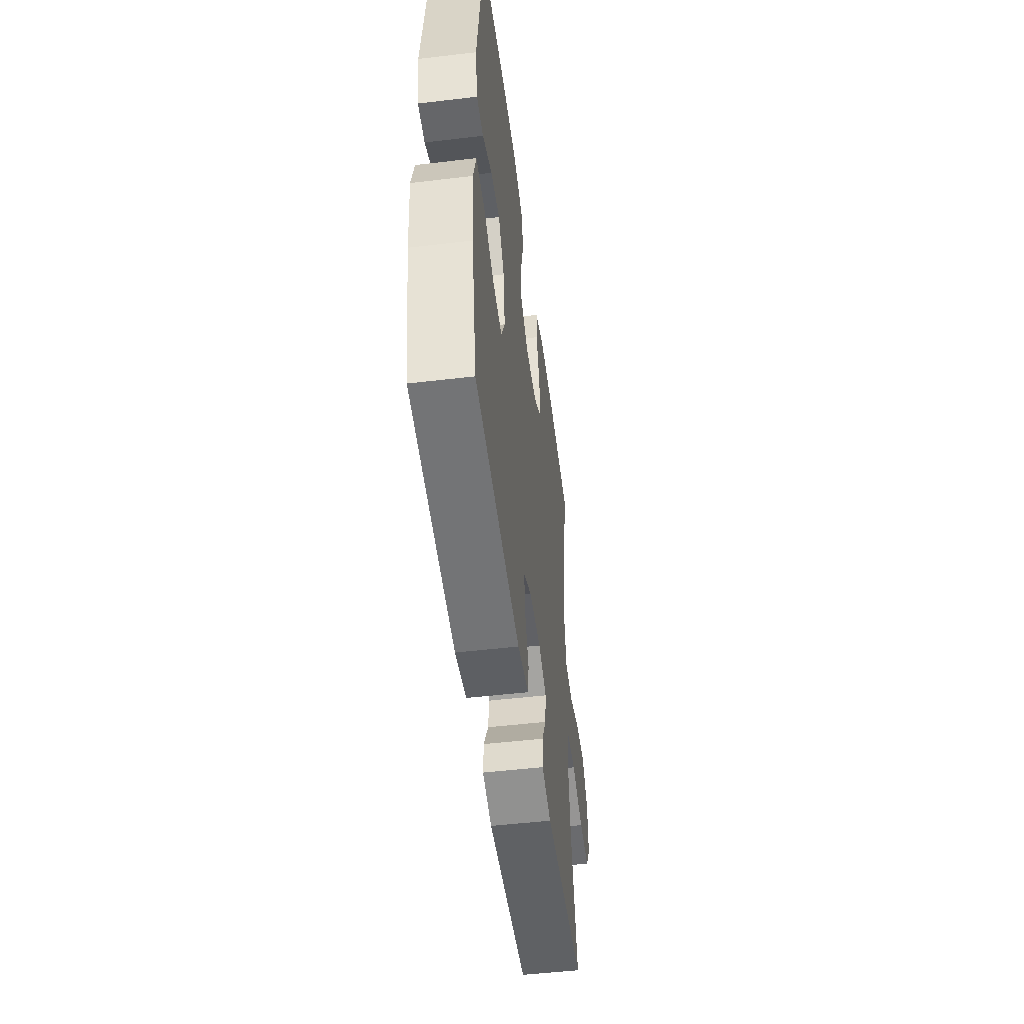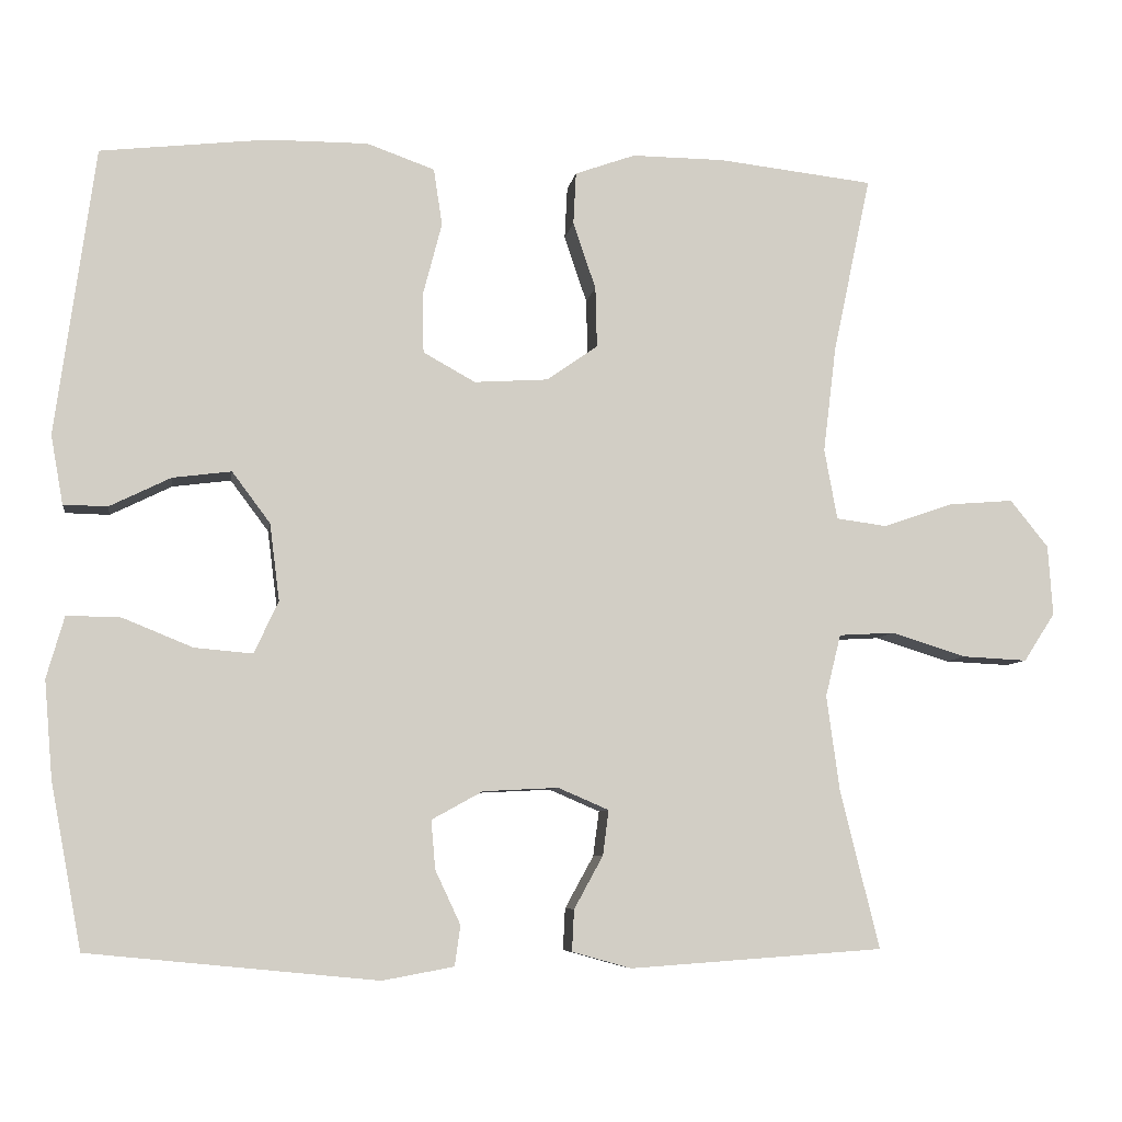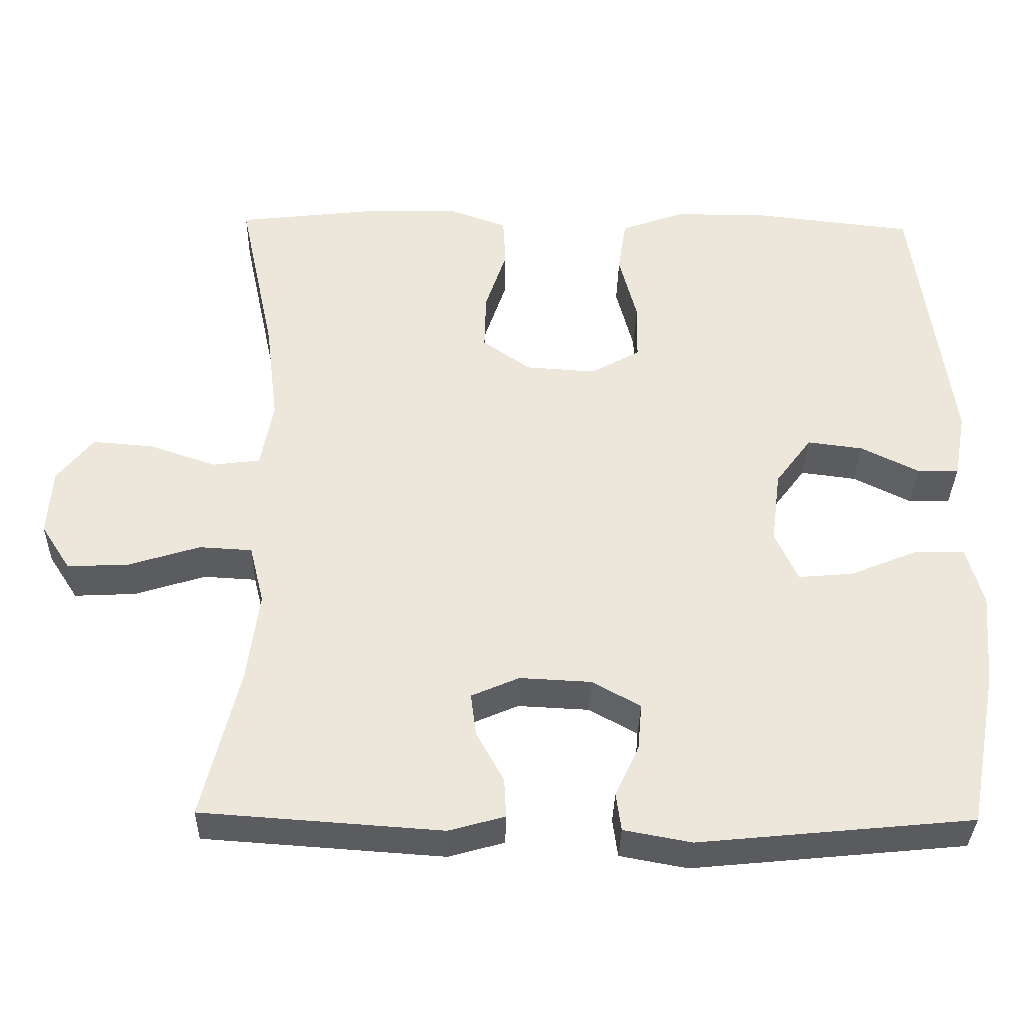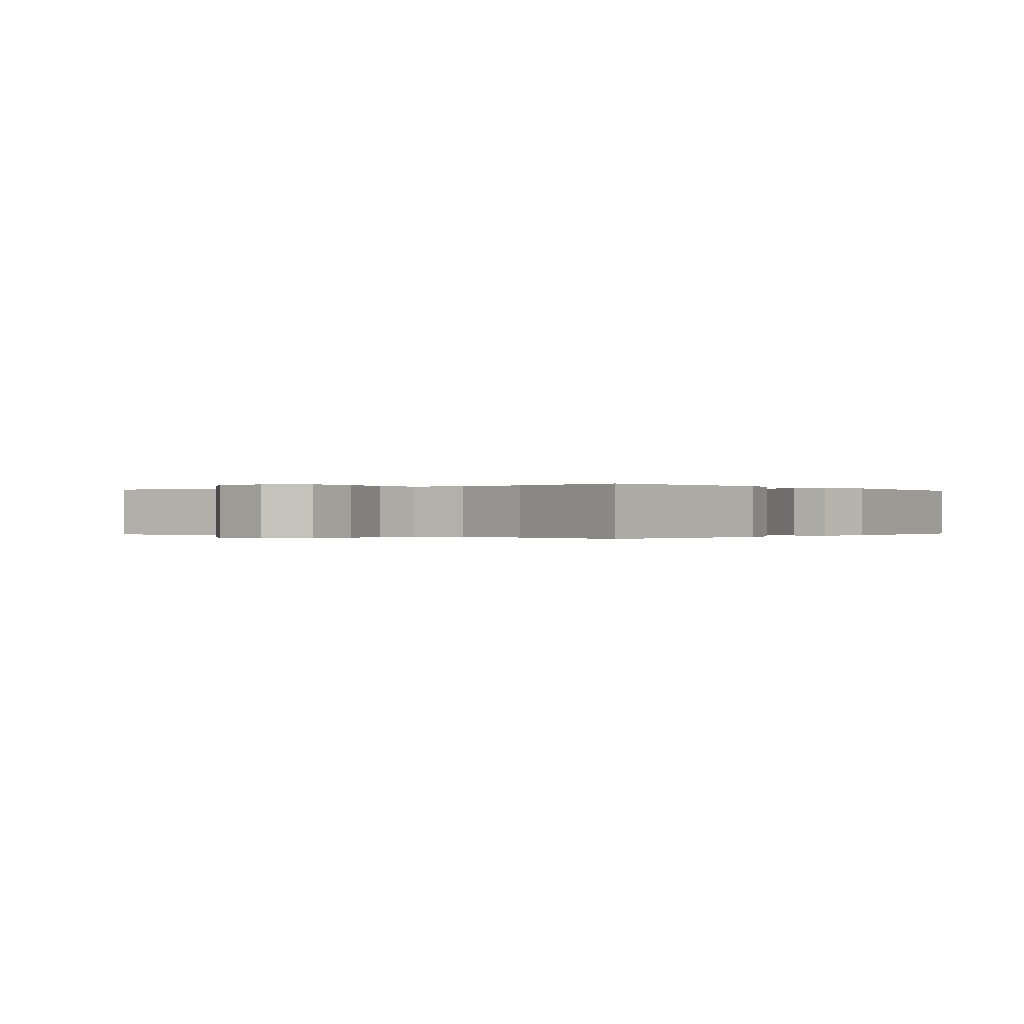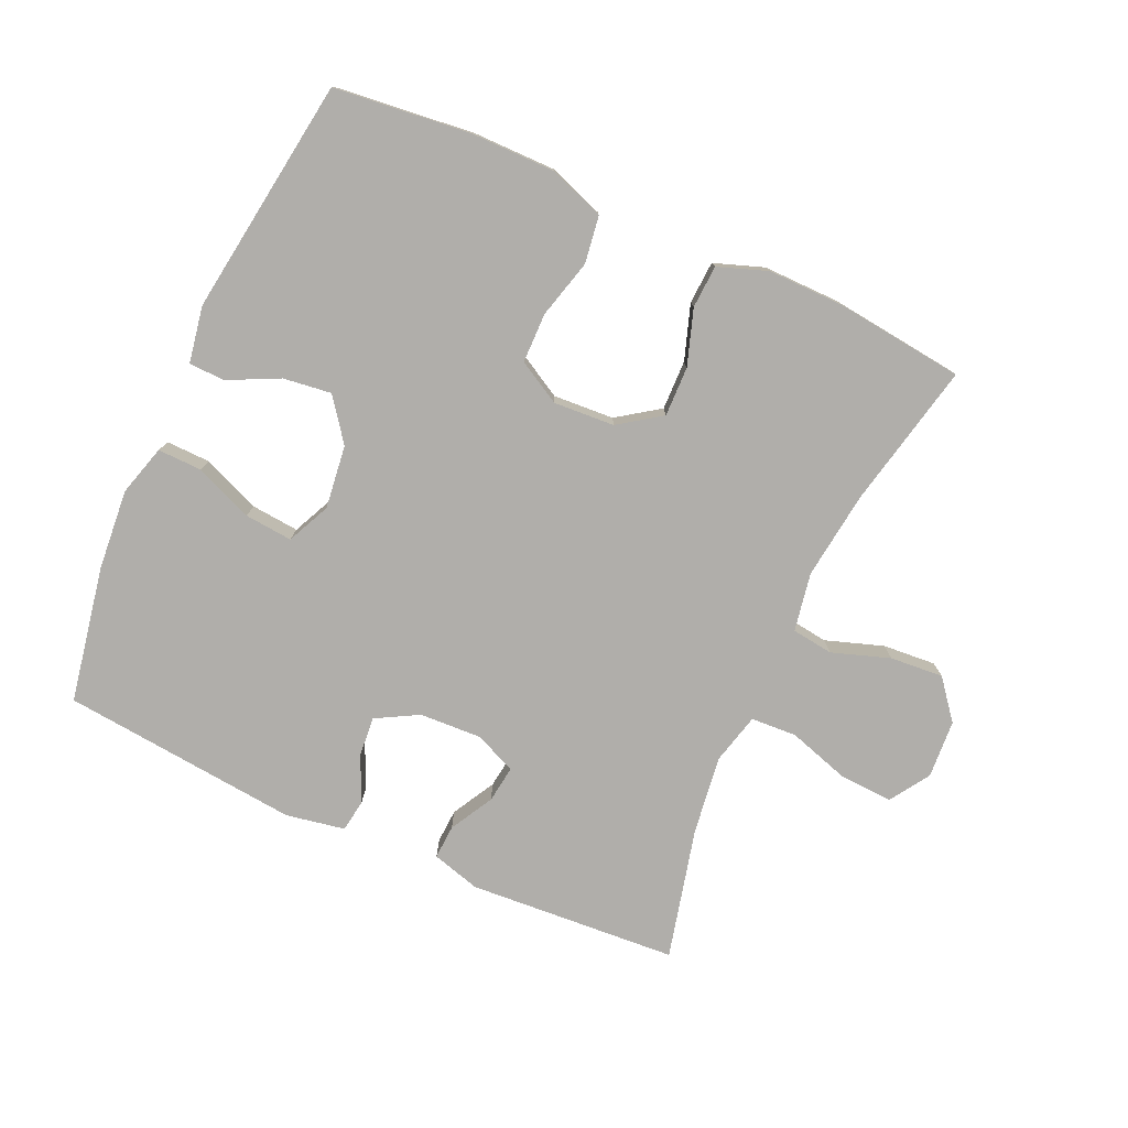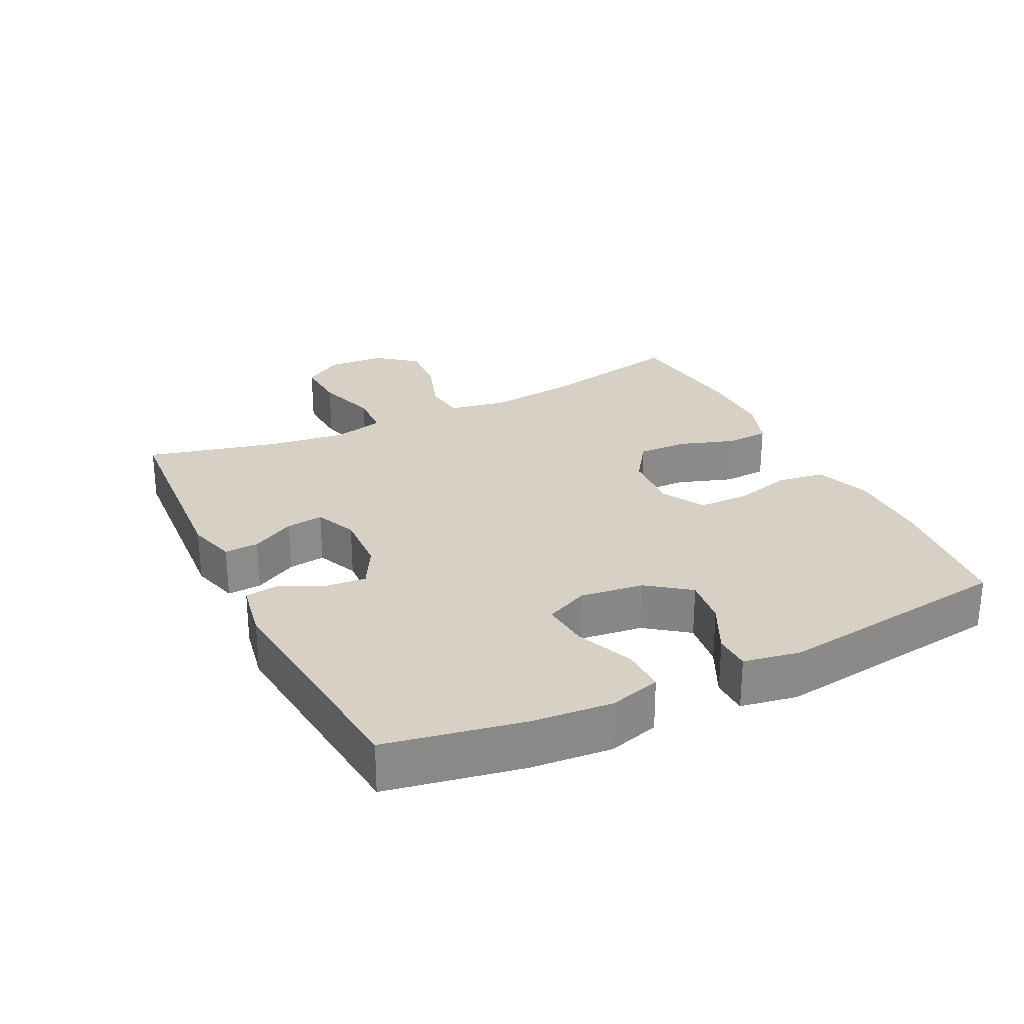
<metadata>
{"format":"obj","ext":"obj","renderer":"f3d","projection":"perspective","resolution":1024,"background":"white","views":[{"elev":-50.6,"azim":-82.6,"up":"+Z"},{"elev":-7.0,"azim":-8.6,"up":"+Z"},{"elev":-34.4,"azim":178.8,"up":"+Z"},{"elev":-0.1,"azim":128.1,"up":"+Y"},{"elev":-77.8,"azim":-24.4,"up":"+Y"},{"elev":26.9,"azim":-116.2,"up":"+Y"}]}
</metadata>
<code>
o path6816
v 0.4384 0.0375 -0.2923
v 0.4221 0.0375 -0.1718
v 0.4416 0.0375 -0.09317
v 0.5121 0.0375 -0.08915
v 0.607 0.0375 -0.1188
v 0.6895 0.0375 -0.1229
v 0.7292 0.0375 -0.0616
v 0.7231 0.0375 0.0275
v 0.6749 0.0375 0.08732
v 0.5928 0.0375 0.08075
v 0.5039 0.0375 0.05038
v 0.4401 0.0375 0.05873
v 0.4237 0.0375 0.1485
v 0.4402 0.0375 0.2836
v 0.488 0.0375 0.508
v 0.291 0.0375 0.5306
v 0.1733 0.0375 0.5316
v 0.09687 0.0375 0.5043
v 0.0934 0.0375 0.4382
v 0.1221 0.0375 0.353
v 0.124 0.0375 0.2762
v 0.05944 0.0375 0.231
v -0.03424 0.0375 0.225
v -0.1003 0.0375 0.2616
v -0.1014 0.0375 0.3384
v -0.07766 0.0375 0.4292
v -0.08841 0.0375 0.5017
v -0.1745 0.0375 0.5323
v -0.3022 0.0375 0.5318
v -0.5137 0.0375 0.508
v -0.5636 0.0375 0.143
v -0.548 0.0375 0.05559
v -0.4923 0.0375 0.05432
v -0.4145 0.0375 0.09244
v -0.3402 0.0375 0.1021
v -0.2918 0.0375 0.03735
v -0.2794 0.0375 -0.06011
v -0.3101 0.0375 -0.1267
v -0.3839 0.0375 -0.1202
v -0.4727 0.0375 -0.08391
v -0.5411 0.0375 -0.0825
v -0.5635 0.0375 -0.1609
v -0.553 0.0375 -0.2848
v -0.5137 0.0375 -0.4939
v -0.1471 0.0375 -0.5298
v -0.05631 0.0375 -0.513
v -0.0493 0.0375 -0.4621
v -0.08121 0.0375 -0.3939
v -0.08675 0.0375 -0.3319
v -0.02172 0.0375 -0.296
v 0.07361 0.0375 -0.2913
v 0.1379 0.0375 -0.3189
v 0.1304 0.0375 -0.376
v 0.09375 0.0375 -0.4429
v 0.09097 0.0375 -0.4955
v 0.166 0.0375 -0.5165
v 0.488 0.0375 -0.4939
v 0.4384 -0.0375 -0.2923
v 0.4221 -0.0375 -0.1718
v 0.4416 -0.0375 -0.09317
v 0.5121 -0.0375 -0.08915
v 0.607 -0.0375 -0.1188
v 0.6895 -0.0375 -0.1229
v 0.7292 -0.0375 -0.0616
v 0.7231 -0.0375 0.0275
v 0.6749 -0.0375 0.08732
v 0.5928 -0.0375 0.08075
v 0.5039 -0.0375 0.05038
v 0.4401 -0.0375 0.05873
v 0.4237 -0.0375 0.1485
v 0.4402 -0.0375 0.2836
v 0.488 -0.0375 0.508
v 0.291 -0.0375 0.5306
v 0.1733 -0.0375 0.5316
v 0.09687 -0.0375 0.5043
v 0.0934 -0.0375 0.4382
v 0.1221 -0.0375 0.353
v 0.124 -0.0375 0.2762
v 0.05944 -0.0375 0.231
v -0.03424 -0.0375 0.225
v -0.1003 -0.0375 0.2616
v -0.1014 -0.0375 0.3384
v -0.07766 -0.0375 0.4292
v -0.08841 -0.0375 0.5017
v -0.1745 -0.0375 0.5323
v -0.3022 -0.0375 0.5318
v -0.5137 -0.0375 0.508
v -0.5636 -0.0375 0.143
v -0.548 -0.0375 0.05559
v -0.4923 -0.0375 0.05432
v -0.4145 -0.0375 0.09244
v -0.3402 -0.0375 0.1021
v -0.2918 -0.0375 0.03735
v -0.2794 -0.0375 -0.06011
v -0.3101 -0.0375 -0.1267
v -0.3839 -0.0375 -0.1202
v -0.4727 -0.0375 -0.08391
v -0.5411 -0.0375 -0.0825
v -0.5635 -0.0375 -0.1609
v -0.553 -0.0375 -0.2848
v -0.5137 -0.0375 -0.4939
v -0.1471 -0.0375 -0.5298
v -0.05631 -0.0375 -0.513
v -0.0493 -0.0375 -0.4621
v -0.08121 -0.0375 -0.3939
v -0.08675 -0.0375 -0.3319
v -0.02172 -0.0375 -0.296
v 0.07361 -0.0375 -0.2913
v 0.1379 -0.0375 -0.3189
v 0.1304 -0.0375 -0.376
v 0.09375 -0.0375 -0.4429
v 0.09097 -0.0375 -0.4955
v 0.166 -0.0375 -0.5165
v 0.488 -0.0375 -0.4939
v 0.6895 0.0375 -0.1229
v 0.7292 0.0375 -0.0616
v 0.7231 0.0375 0.0275
v 0.6749 0.0375 0.08732
v 0.607 0.0375 -0.1188
v 0.5928 0.0375 0.08075
v 0.5121 0.0375 -0.08915
v 0.5039 0.0375 0.05038
v 0.4416 0.0375 -0.09317
v 0.4416 0.0375 -0.09317
v 0.4401 0.0375 0.05873
v 0.4401 0.0375 0.05873
v 0.4402 0.0375 0.2836
v 0.488 0.0375 0.508
v 0.488 0.0375 0.508
v 0.488 0.0375 -0.4939
v 0.488 0.0375 -0.4939
v 0.4384 0.0375 -0.2923
v 0.4221 0.0375 -0.1718
v 0.4237 0.0375 0.1485
v 0.291 0.0375 0.5306
v 0.1733 0.0375 0.5316
v 0.166 0.0375 -0.5165
v 0.09687 0.0375 0.5043
v 0.09687 0.0375 0.5043
v 0.09097 0.0375 -0.4955
v 0.09097 0.0375 -0.4955
v 0.1379 0.0375 -0.3189
v 0.1379 0.0375 -0.3189
v 0.1304 0.0375 -0.376
v 0.1221 0.0375 0.353
v 0.124 0.0375 0.2762
v 0.07361 0.0375 -0.2913
v 0.09375 0.0375 -0.4429
v 0.05944 0.0375 0.231
v 0.0934 0.0375 0.4382
v -0.02172 0.0375 -0.296
v -0.03424 0.0375 0.225
v -0.08675 0.0375 -0.3319
v -0.08675 0.0375 -0.3319
v -0.1003 0.0375 0.2616
v -0.05631 0.0375 -0.513
v -0.05631 0.0375 -0.513
v -0.0493 0.0375 -0.4621
v -0.08121 0.0375 -0.3939
v -0.1471 0.0375 -0.5298
v -0.1014 0.0375 0.3384
v -0.07766 0.0375 0.4292
v -0.08841 0.0375 0.5017
v -0.08841 0.0375 0.5017
v -0.1745 0.0375 0.5323
v -0.3022 0.0375 0.5318
v -0.2794 0.0375 -0.06011
v -0.3101 0.0375 -0.1267
v -0.3101 0.0375 -0.1267
v -0.2918 0.0375 0.03735
v -0.3402 0.0375 0.1021
v -0.3402 0.0375 0.1021
v -0.3839 0.0375 -0.1202
v -0.4145 0.0375 0.09244
v -0.4727 0.0375 -0.08391
v -0.5137 0.0375 -0.4939
v -0.5137 0.0375 -0.4939
v -0.4923 0.0375 0.05432
v -0.5411 0.0375 -0.0825
v -0.5411 0.0375 -0.0825
v -0.5137 0.0375 0.508
v -0.5137 0.0375 0.508
v -0.548 0.0375 0.05559
v -0.548 0.0375 0.05559
v -0.553 0.0375 -0.2848
v -0.5635 0.0375 -0.1609
v -0.5636 0.0375 0.143
v 0.6895 -0.0375 -0.1229
v 0.7292 -0.0375 -0.0616
v 0.7231 -0.0375 0.0275
v 0.6749 -0.0375 0.08732
v 0.607 -0.0375 -0.1188
v 0.5928 -0.0375 0.08075
v 0.5121 -0.0375 -0.08915
v 0.5039 -0.0375 0.05038
v 0.4416 -0.0375 -0.09317
v 0.4416 -0.0375 -0.09317
v 0.4401 -0.0375 0.05873
v 0.4401 -0.0375 0.05873
v 0.4402 -0.0375 0.2836
v 0.488 -0.0375 0.508
v 0.488 -0.0375 0.508
v 0.488 -0.0375 -0.4939
v 0.488 -0.0375 -0.4939
v 0.4384 -0.0375 -0.2923
v 0.4221 -0.0375 -0.1718
v 0.4237 -0.0375 0.1485
v 0.291 -0.0375 0.5306
v 0.1733 -0.0375 0.5316
v 0.166 -0.0375 -0.5165
v 0.09687 -0.0375 0.5043
v 0.09687 -0.0375 0.5043
v 0.09097 -0.0375 -0.4955
v 0.09097 -0.0375 -0.4955
v 0.1379 -0.0375 -0.3189
v 0.1379 -0.0375 -0.3189
v 0.1304 -0.0375 -0.376
v 0.1221 -0.0375 0.353
v 0.124 -0.0375 0.2762
v 0.07361 -0.0375 -0.2913
v 0.09375 -0.0375 -0.4429
v 0.05944 -0.0375 0.231
v 0.0934 -0.0375 0.4382
v -0.02172 -0.0375 -0.296
v -0.03424 -0.0375 0.225
v -0.08675 -0.0375 -0.3319
v -0.08675 -0.0375 -0.3319
v -0.1003 -0.0375 0.2616
v -0.05631 -0.0375 -0.513
v -0.05631 -0.0375 -0.513
v -0.0493 -0.0375 -0.4621
v -0.08121 -0.0375 -0.3939
v -0.1471 -0.0375 -0.5298
v -0.1014 -0.0375 0.3384
v -0.07766 -0.0375 0.4292
v -0.08841 -0.0375 0.5017
v -0.08841 -0.0375 0.5017
v -0.1745 -0.0375 0.5323
v -0.3022 -0.0375 0.5318
v -0.2794 -0.0375 -0.06011
v -0.3101 -0.0375 -0.1267
v -0.3101 -0.0375 -0.1267
v -0.2918 -0.0375 0.03735
v -0.3402 -0.0375 0.1021
v -0.3402 -0.0375 0.1021
v -0.3839 -0.0375 -0.1202
v -0.4145 -0.0375 0.09244
v -0.4727 -0.0375 -0.08391
v -0.5137 -0.0375 -0.4939
v -0.5137 -0.0375 -0.4939
v -0.4923 -0.0375 0.05432
v -0.5411 -0.0375 -0.0825
v -0.5411 -0.0375 -0.0825
v -0.5137 -0.0375 0.508
v -0.5137 -0.0375 0.508
v -0.548 -0.0375 0.05559
v -0.548 -0.0375 0.05559
v -0.553 -0.0375 -0.2848
v -0.5635 -0.0375 -0.1609
v -0.5636 -0.0375 0.143
f 232 226 233
f 217 205 215
f 241 226 240
f 222 207 219
f 209 218 208
f 248 259 246
f 229 231 233
f 249 226 241
f 232 233 231
f 215 206 220
f 190 192 189
f 234 235 238
f 222 198 207
f 221 210 217
f 240 224 225
f 219 200 218
f 218 209 223
f 195 194 193
f 249 241 258
f 189 192 188
f 238 235 236
f 239 244 234
f 222 196 198
f 252 259 248
f 213 210 221
f 198 196 195
f 234 244 228
f 239 234 238
f 244 243 228
f 215 205 206
f 205 210 203
f 220 196 222
f 228 243 225
f 190 193 192
f 240 226 224
f 196 194 195
f 220 206 196
f 243 240 225
f 233 226 249
f 225 220 222
f 193 190 191
f 259 258 246
f 254 244 239
f 205 217 210
f 224 220 225
f 219 207 200
f 260 247 254
f 208 200 201
f 208 218 200
f 256 251 260
f 246 258 241
f 247 244 254
f 194 192 193
f 223 209 211
f 247 260 251
f 6 7 64 63
f 7 8 65 64
f 8 9 66 65
f 5 6 63 62
f 9 10 67 66
f 4 5 62 61
f 10 11 68 67
f 124 4 61 197
f 11 126 199 68
f 14 129 202 71
f 131 1 58 204
f 2 3 60 59
f 13 14 71 70
f 12 13 70 69
f 1 2 59 58
f 15 16 73 72
f 16 17 74 73
f 56 57 114 113
f 17 139 212 74
f 141 56 113 214
f 143 53 110 216
f 20 21 78 77
f 51 52 109 108
f 54 55 112 111
f 53 54 111 110
f 21 22 79 78
f 19 20 77 76
f 18 19 76 75
f 50 51 108 107
f 22 23 80 79
f 154 50 107 227
f 23 24 81 80
f 157 47 104 230
f 47 48 105 104
f 45 46 103 102
f 25 26 83 82
f 26 164 237 83
f 48 49 106 105
f 27 28 85 84
f 24 25 82 81
f 28 29 86 85
f 37 169 242 94
f 36 37 94 93
f 172 36 93 245
f 38 39 96 95
f 34 35 92 91
f 39 40 97 96
f 177 45 102 250
f 33 34 91 90
f 40 180 253 97
f 29 182 255 86
f 184 33 90 257
f 43 44 101 100
f 42 43 100 99
f 41 42 99 98
f 31 32 89 88
f 30 31 88 87
f 159 160 153
f 144 142 132
f 168 167 153
f 149 146 134
f 136 135 145
f 175 173 186
f 156 160 158
f 176 168 153
f 159 158 160
f 142 147 133
f 117 116 119
f 161 165 162
f 149 134 125
f 148 144 137
f 167 152 151
f 146 145 127
f 145 150 136
f 122 120 121
f 176 185 168
f 116 115 119
f 165 163 162
f 166 161 171
f 149 125 123
f 179 175 186
f 140 148 137
f 125 122 123
f 161 155 171
f 166 165 161
f 171 155 170
f 142 133 132
f 132 130 137
f 147 149 123
f 155 152 170
f 117 119 120
f 167 151 153
f 123 122 121
f 147 123 133
f 170 152 167
f 160 176 153
f 152 149 147
f 120 118 117
f 186 173 185
f 181 166 171
f 132 137 144
f 151 152 147
f 146 127 134
f 187 181 174
f 135 128 127
f 135 127 145
f 183 187 178
f 173 168 185
f 174 181 171
f 121 120 119
f 150 138 136
f 174 178 187

</code>
